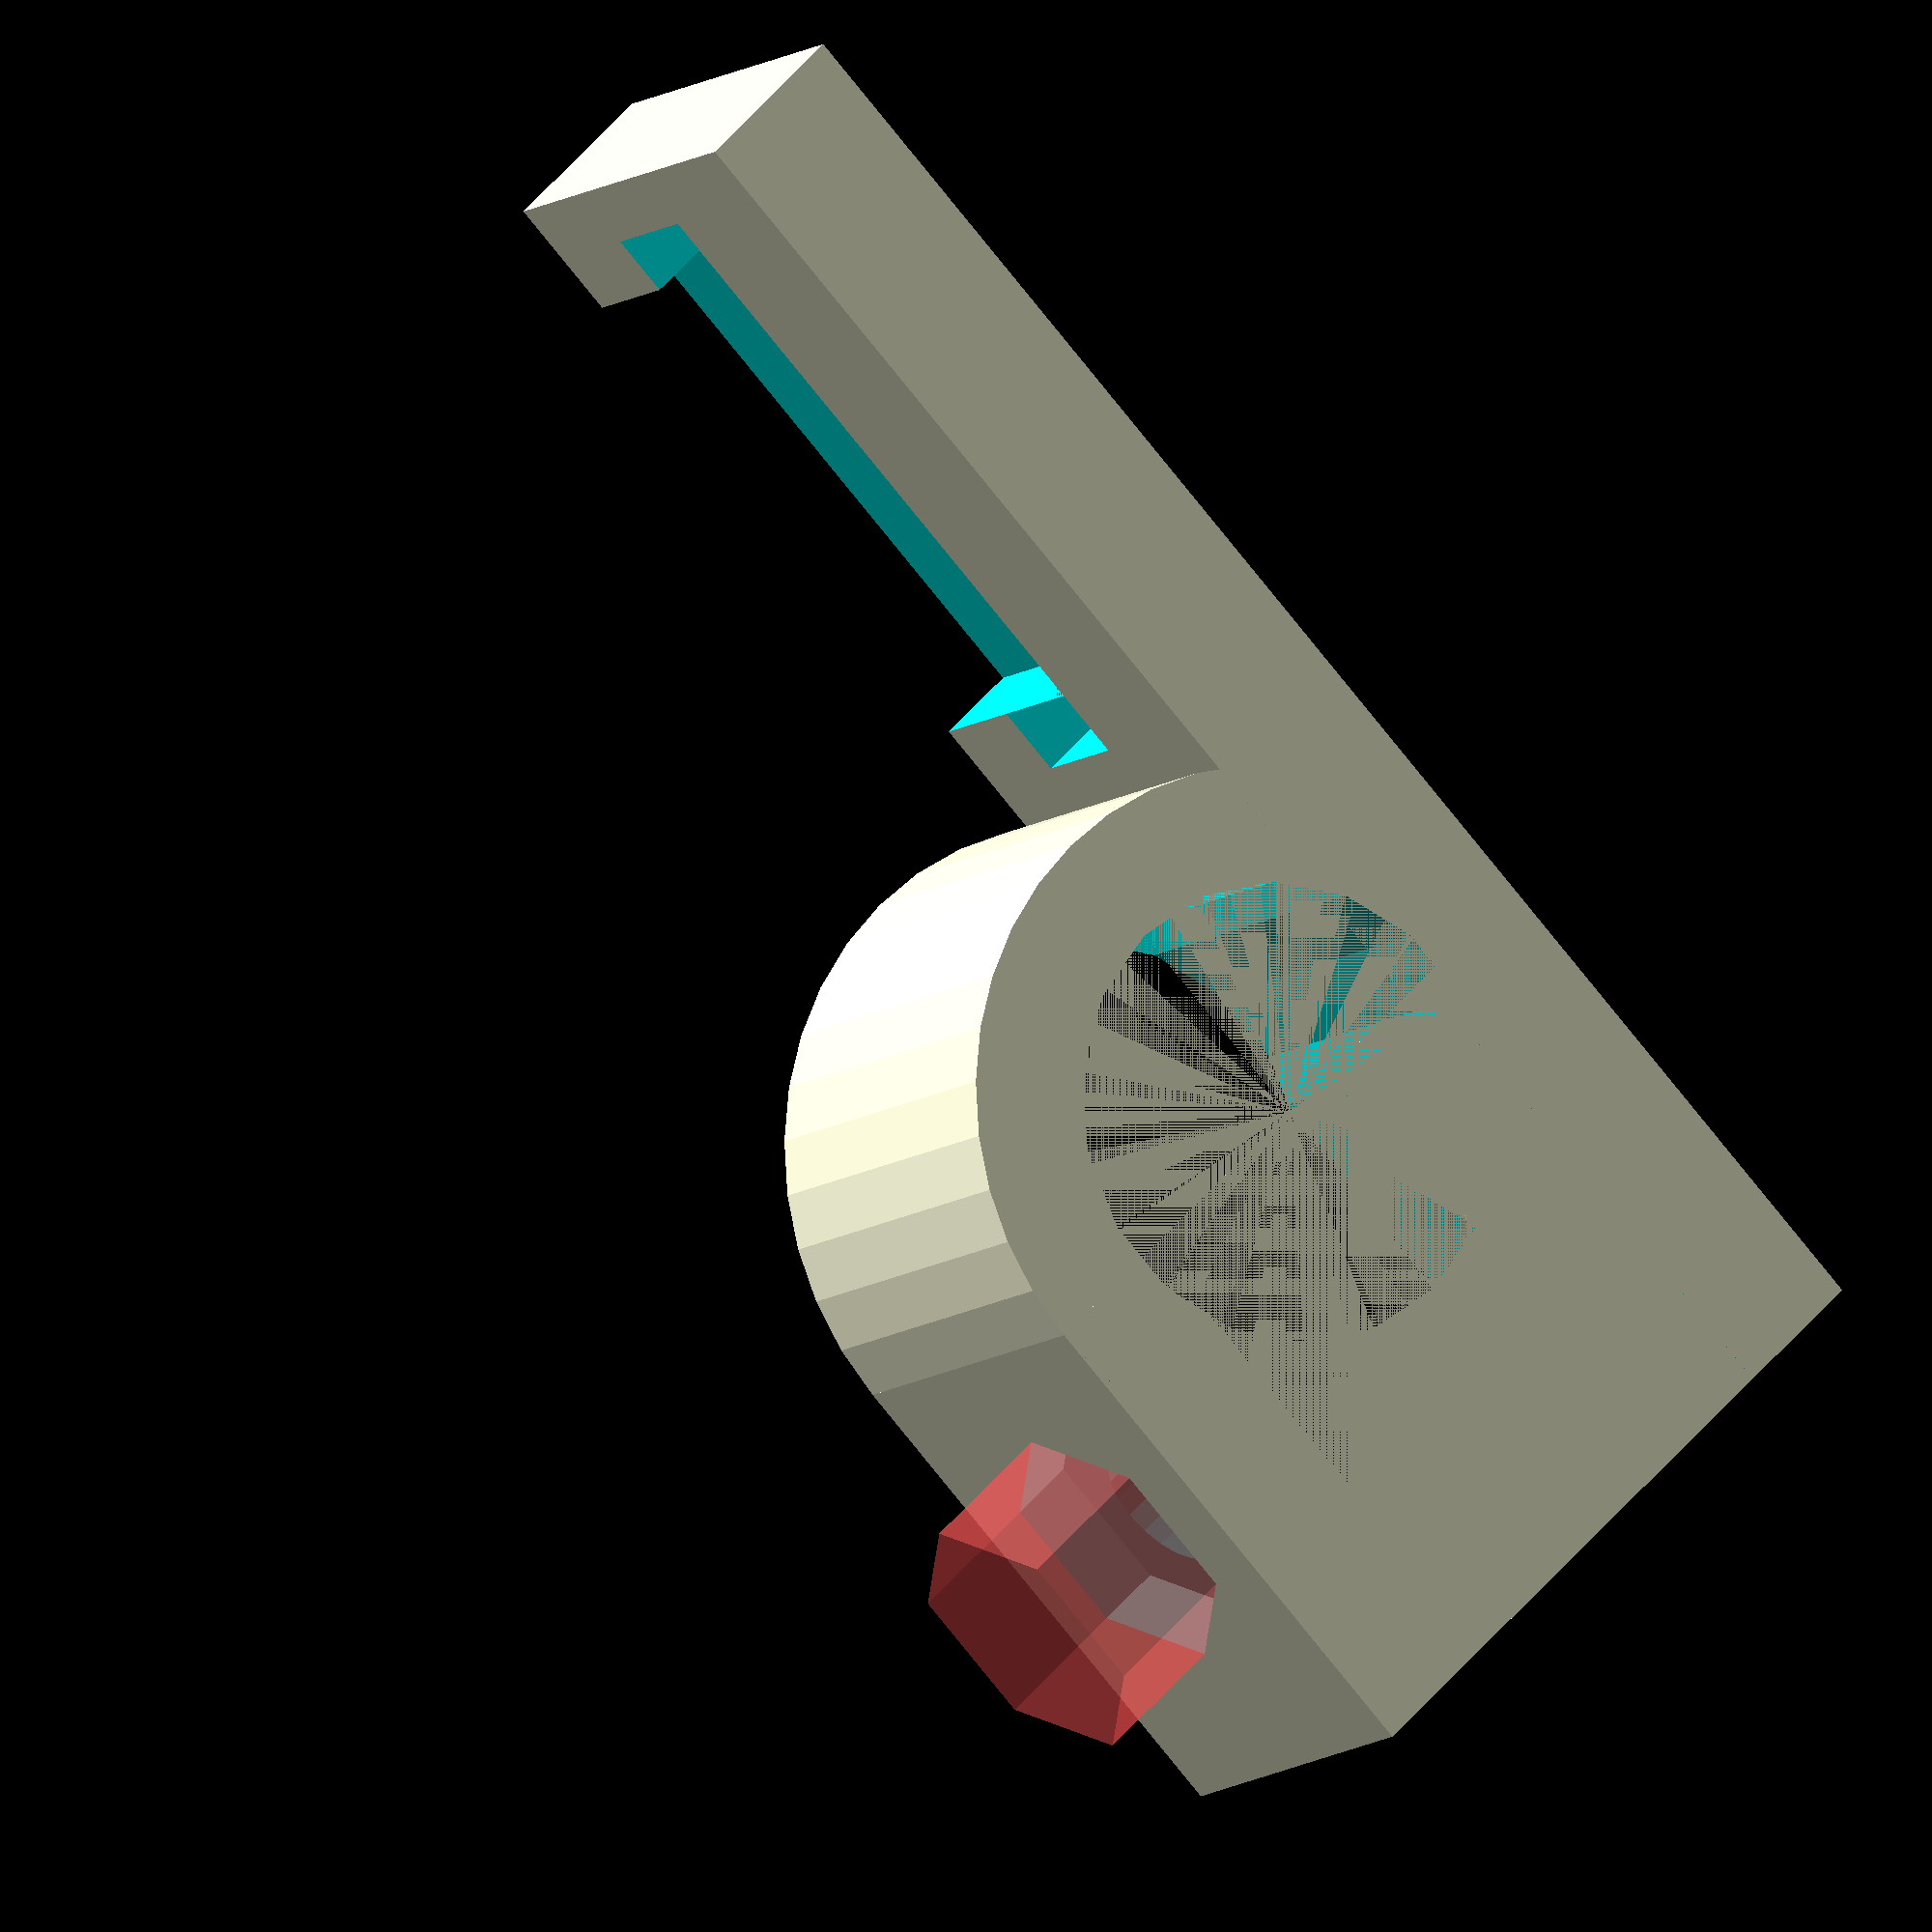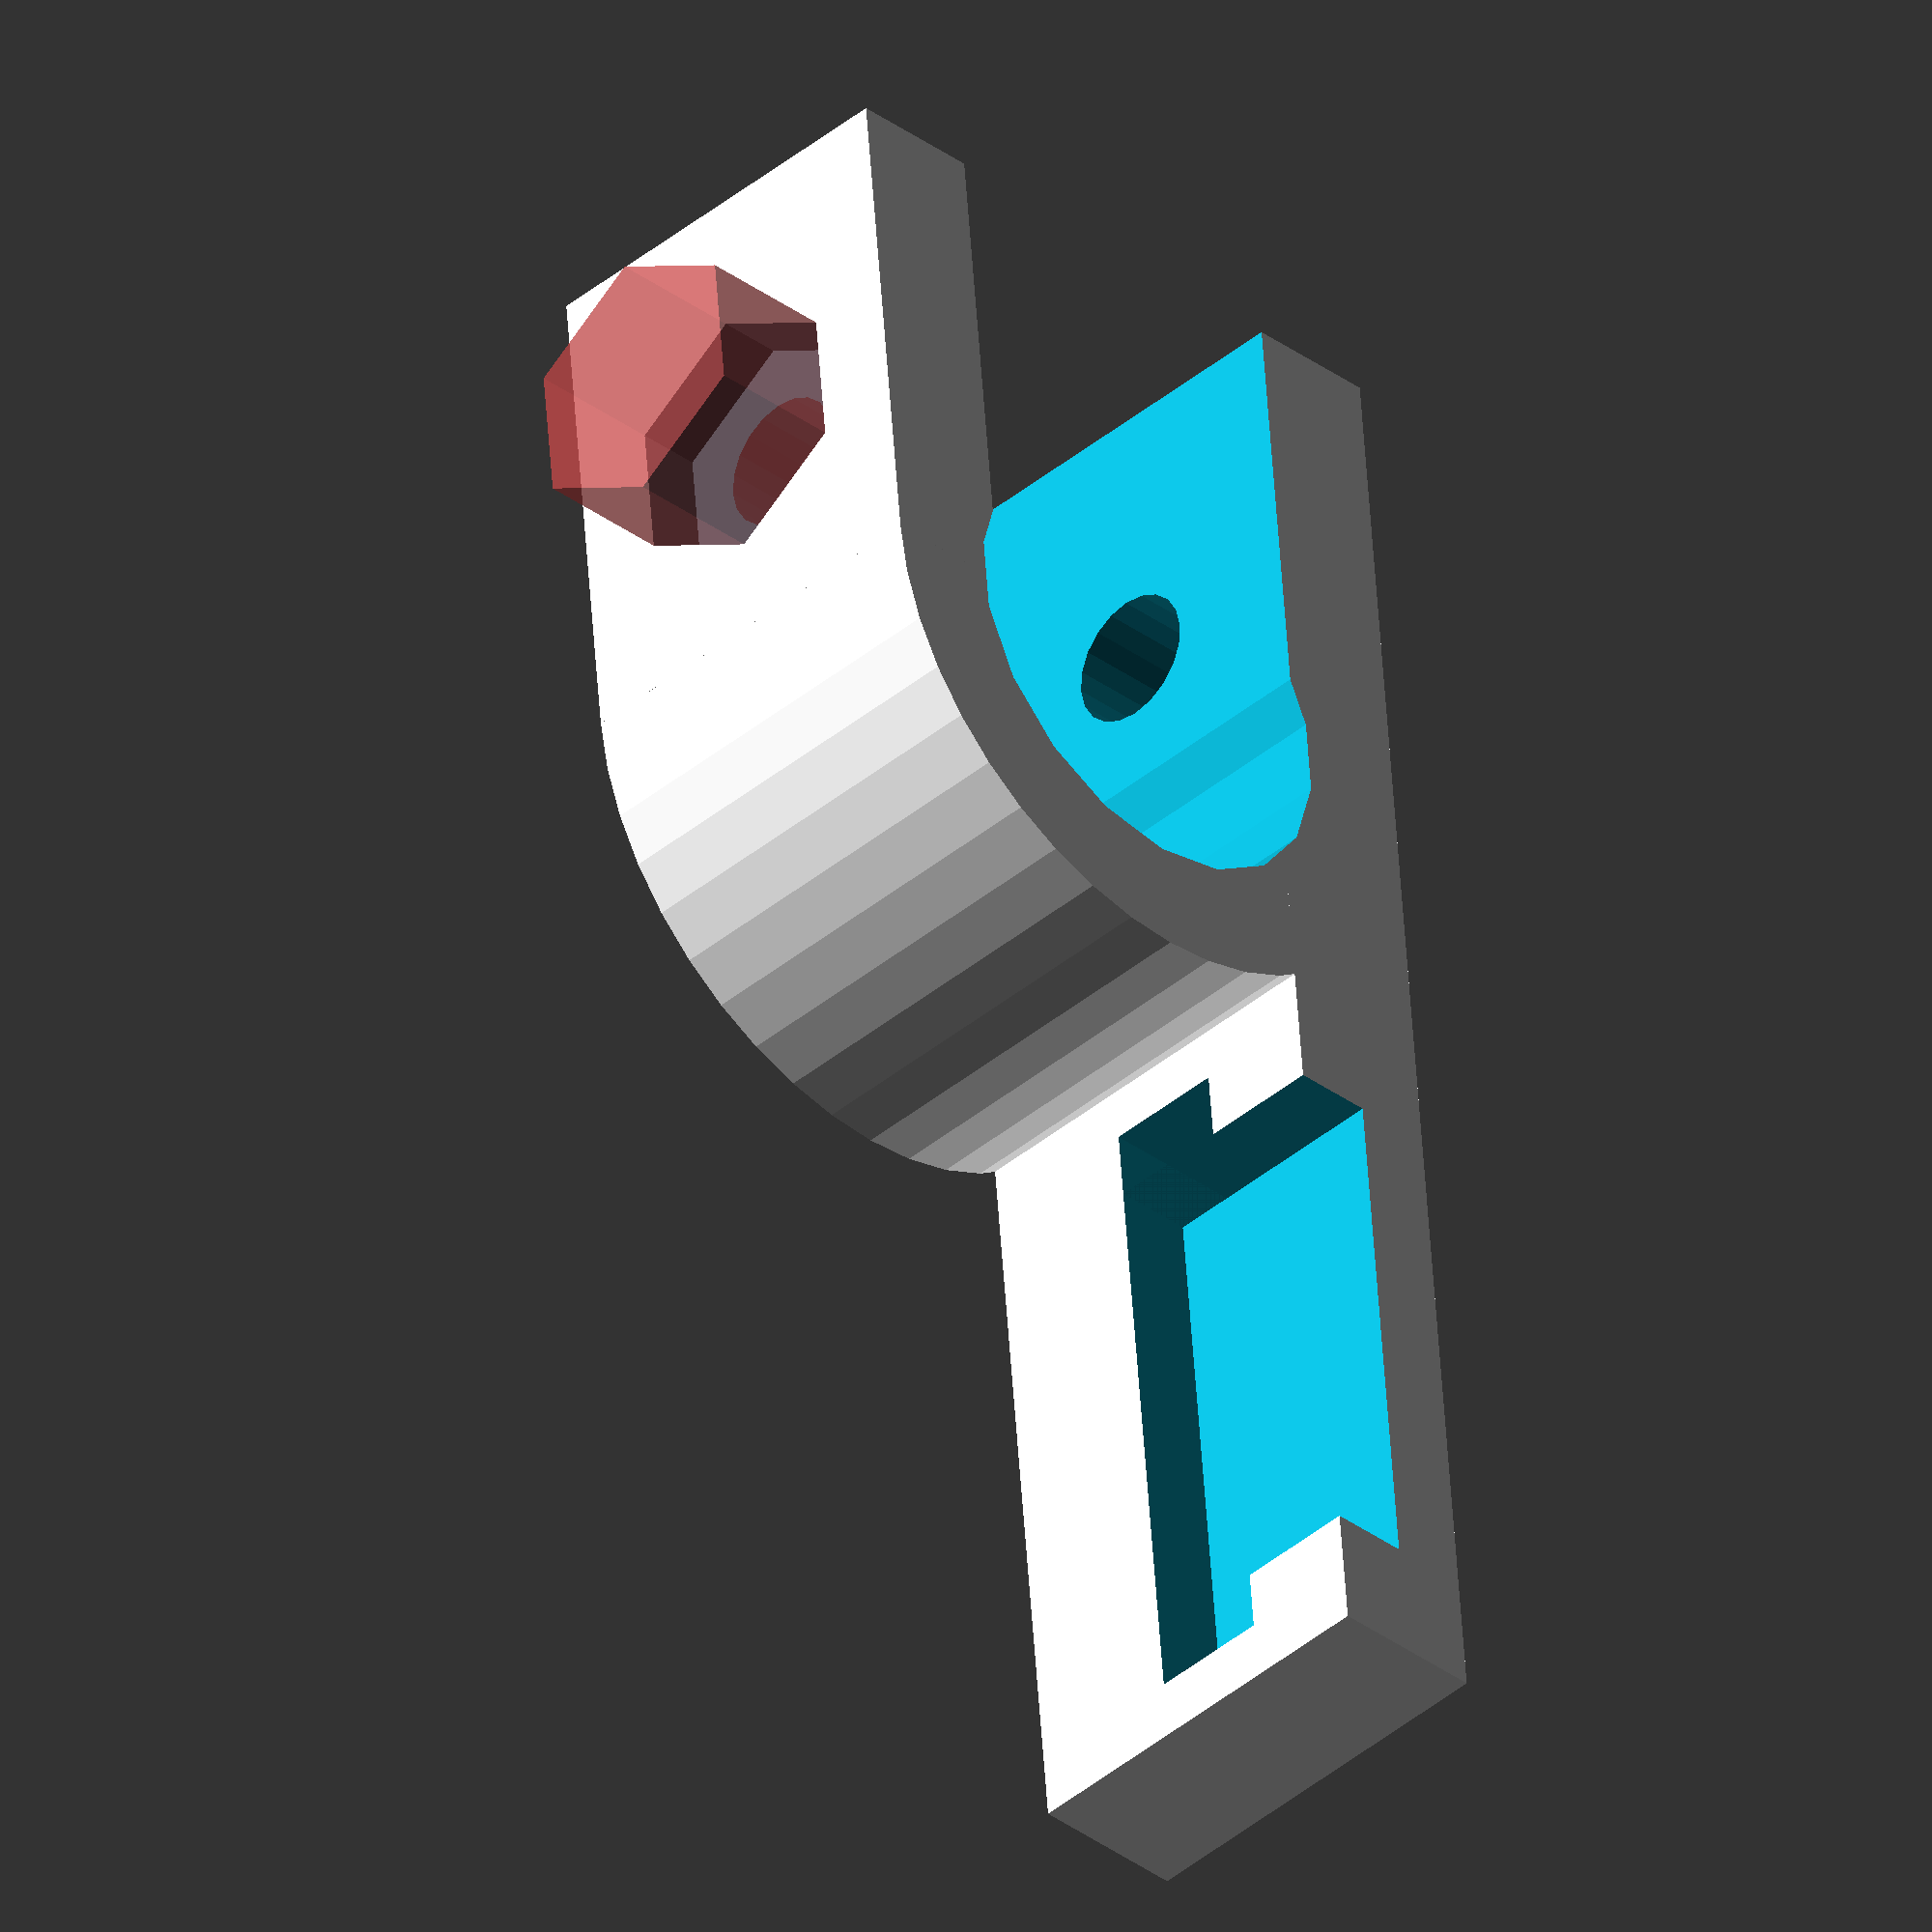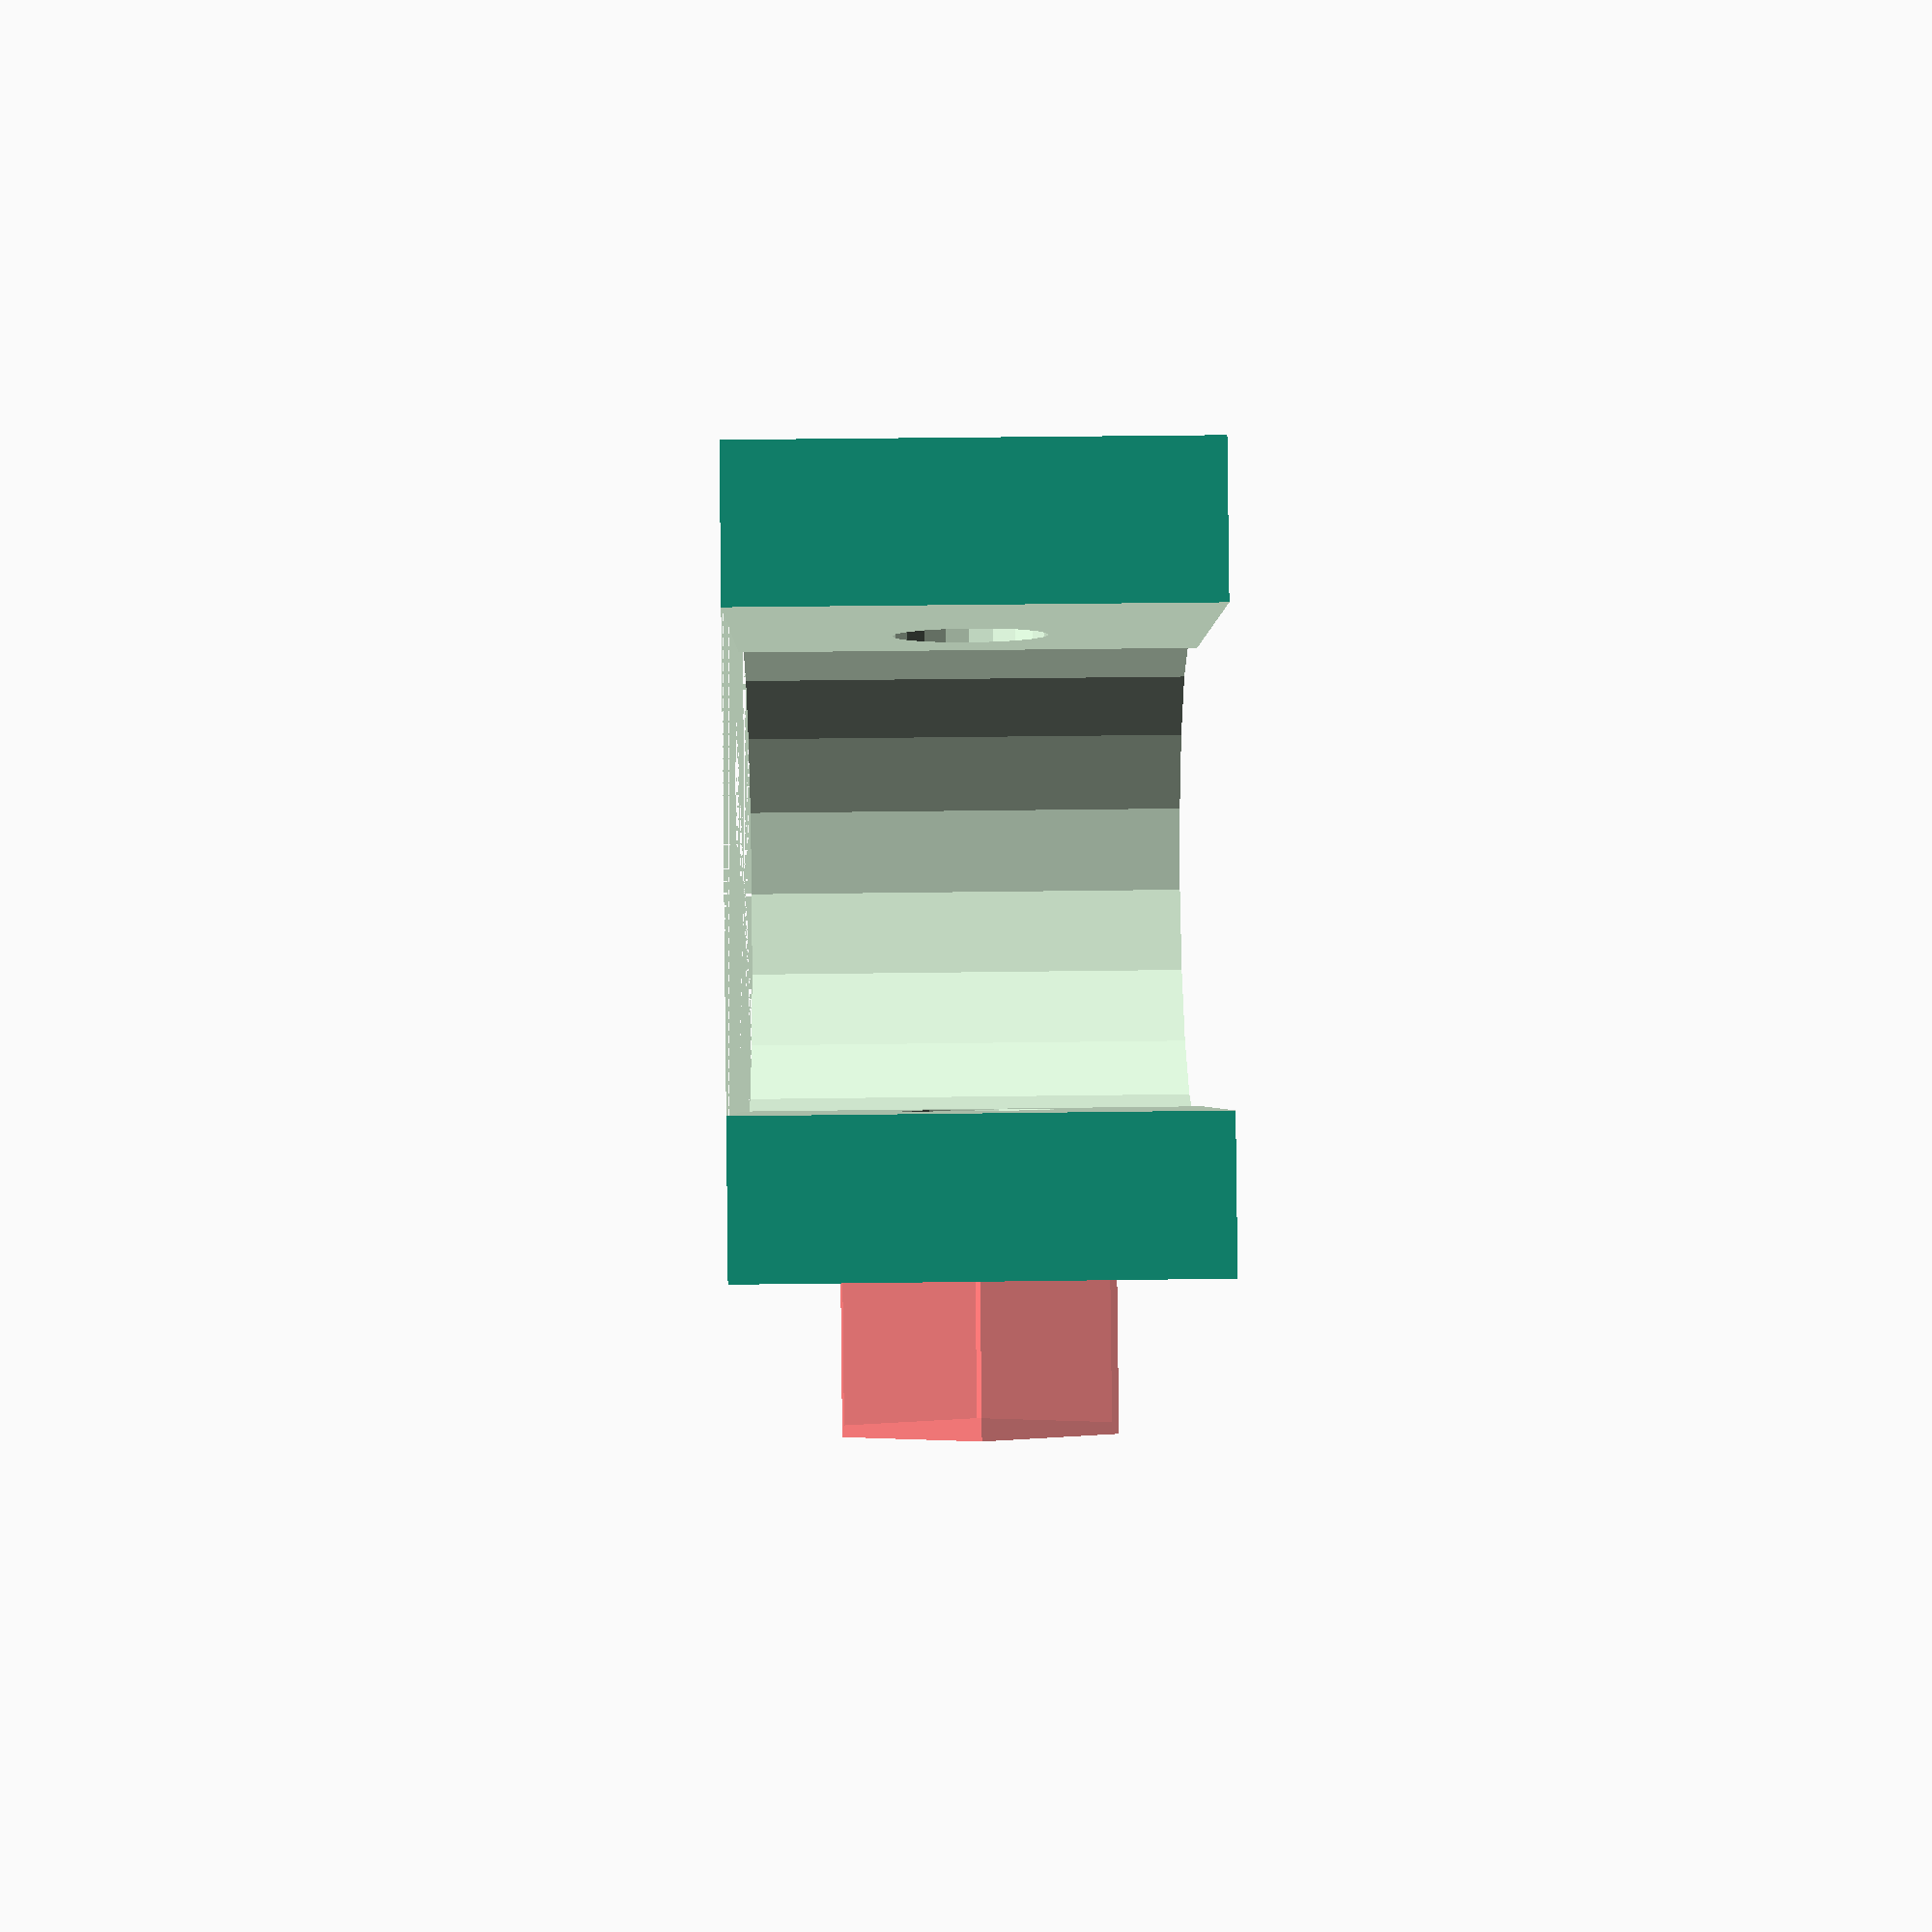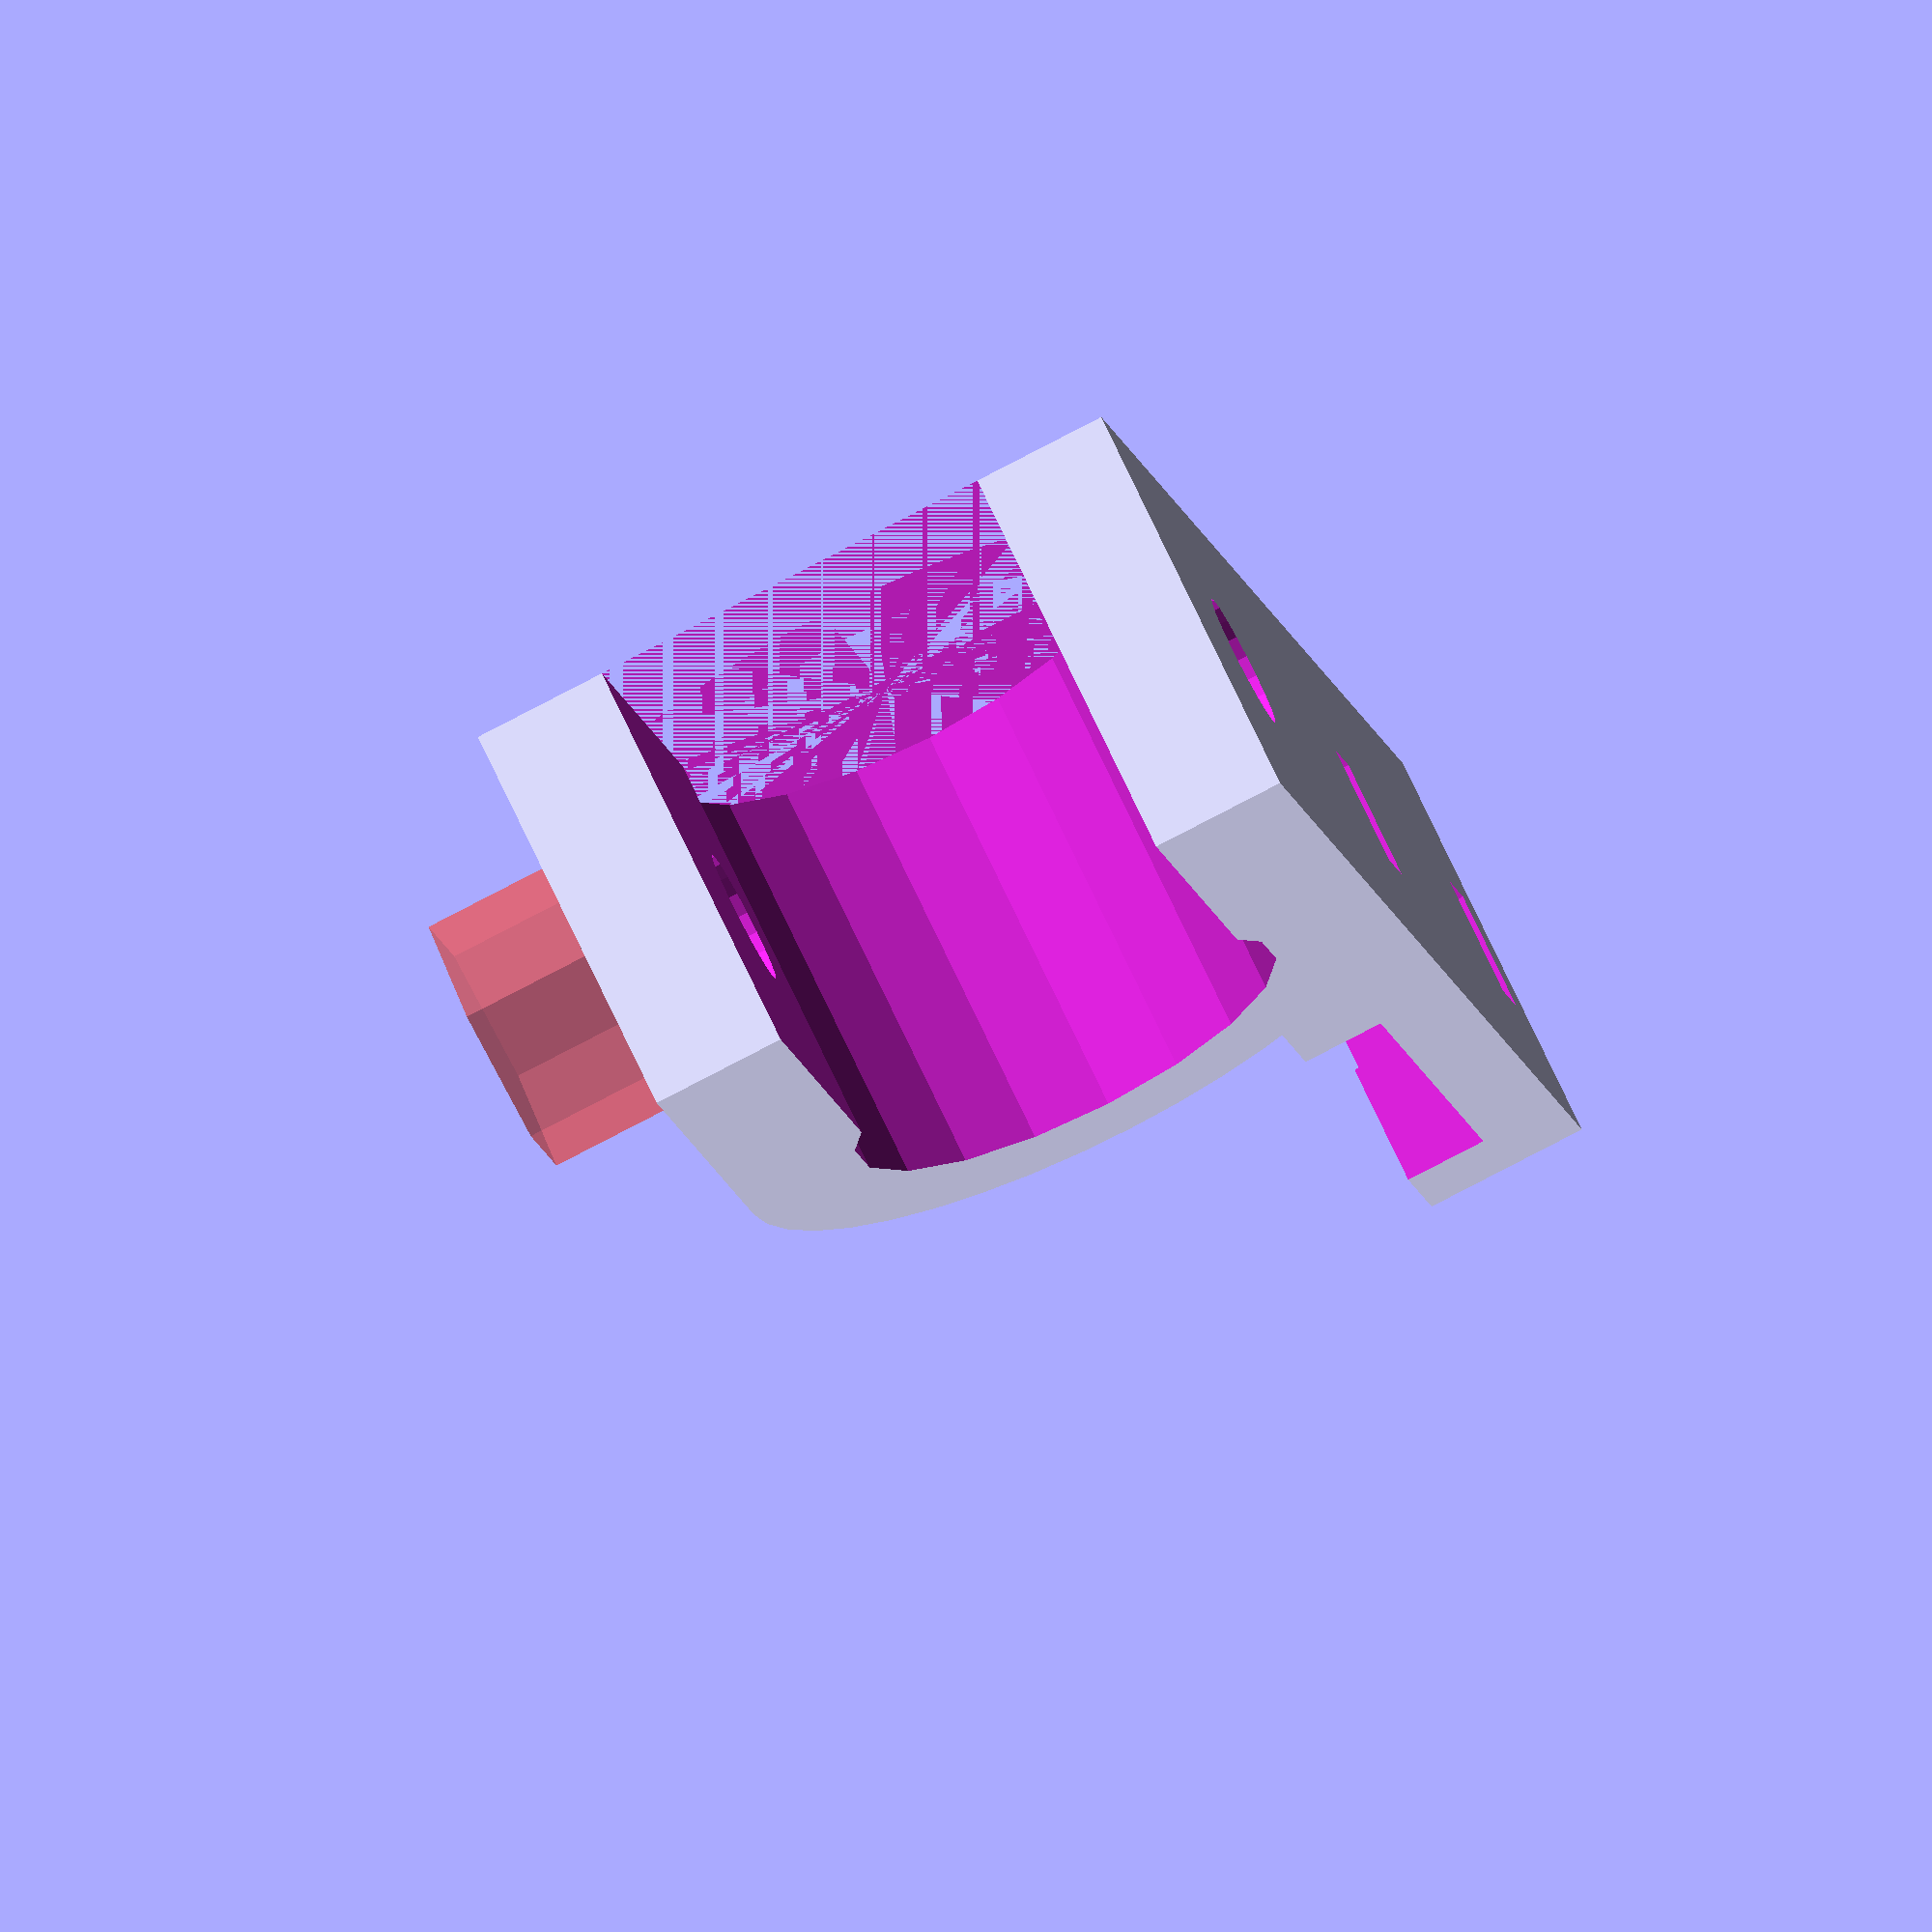
<openscad>

module endstop() {
	rod_diameter = 10;
	outer_radius = rod_diameter/2 + 3.3;
	switch_holes_spacing = 6.5;

	opening_size = rod_diameter;

	difference() {
		union() {
			translate([outer_radius, outer_radius, 0]) cylinder(h = 10, r = outer_radius, $fn = 40);
			translate([outer_radius, 0, 0]) cube([12.5, outer_radius * 2, 10]);
			translate([-18, 0, 0]) cube([28, 4, 10]);
		}

		translate([14, 20, 5]) rotate([90, 0, 0]) #cylinder(h =5, r = 3.3, $fn = 6);

		translate([9, outer_radius - opening_size/2, 0]) cube([18, opening_size, 20]);
		translate([outer_radius, outer_radius, 0]) cylinder(h =20, r = rod_diameter/2 + 0.5, $fn = 18);

		// Securing hole
		translate([14, 17, 5]) rotate([90, 0, 0]) cylinder(h = 20, r = 3.3/2, $fn = 20);

		// Switch
		translate([-15, 2, 4]) cube([13.2, 5.9, 10]);

		// tie holes
		translate([-16.5, -3.5, 4]) cube([1.7, 10, 3]);
		translate([-15+13.2, -3.5, 4]) cube([1.7, 10, 3]);
	}

}

endstop();
</openscad>
<views>
elev=9.1 azim=134.1 roll=153.1 proj=o view=solid
elev=41.5 azim=264.7 roll=314.9 proj=o view=solid
elev=141.2 azim=40.0 roll=271.0 proj=p view=wireframe
elev=287.4 azim=258.3 roll=335.0 proj=o view=solid
</views>
